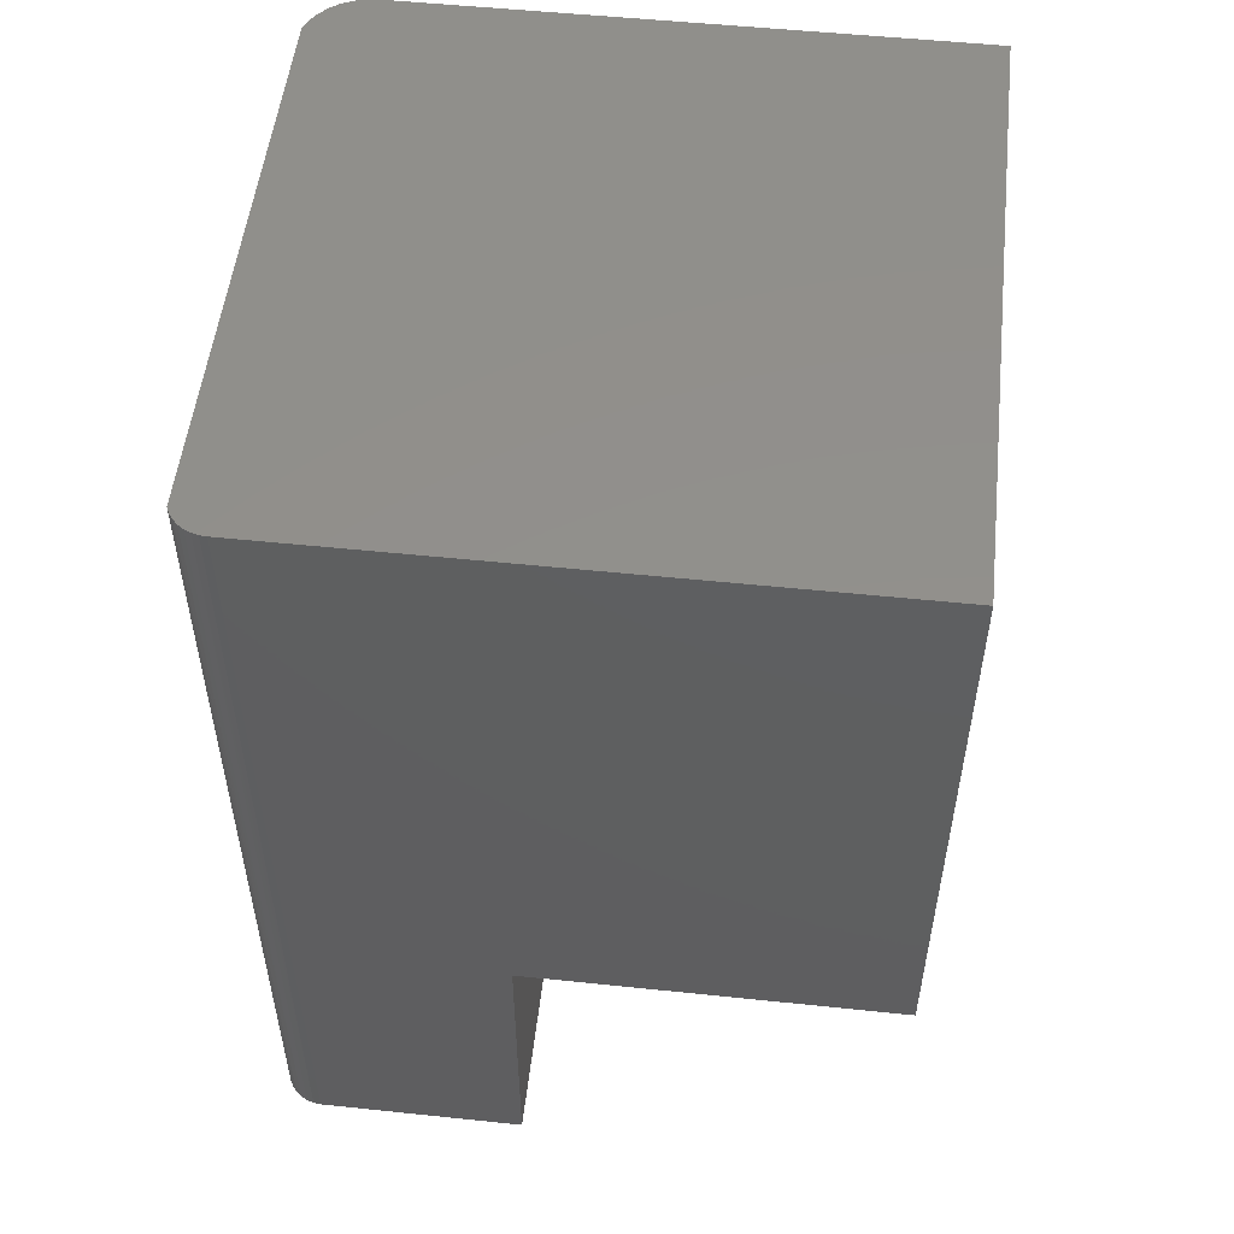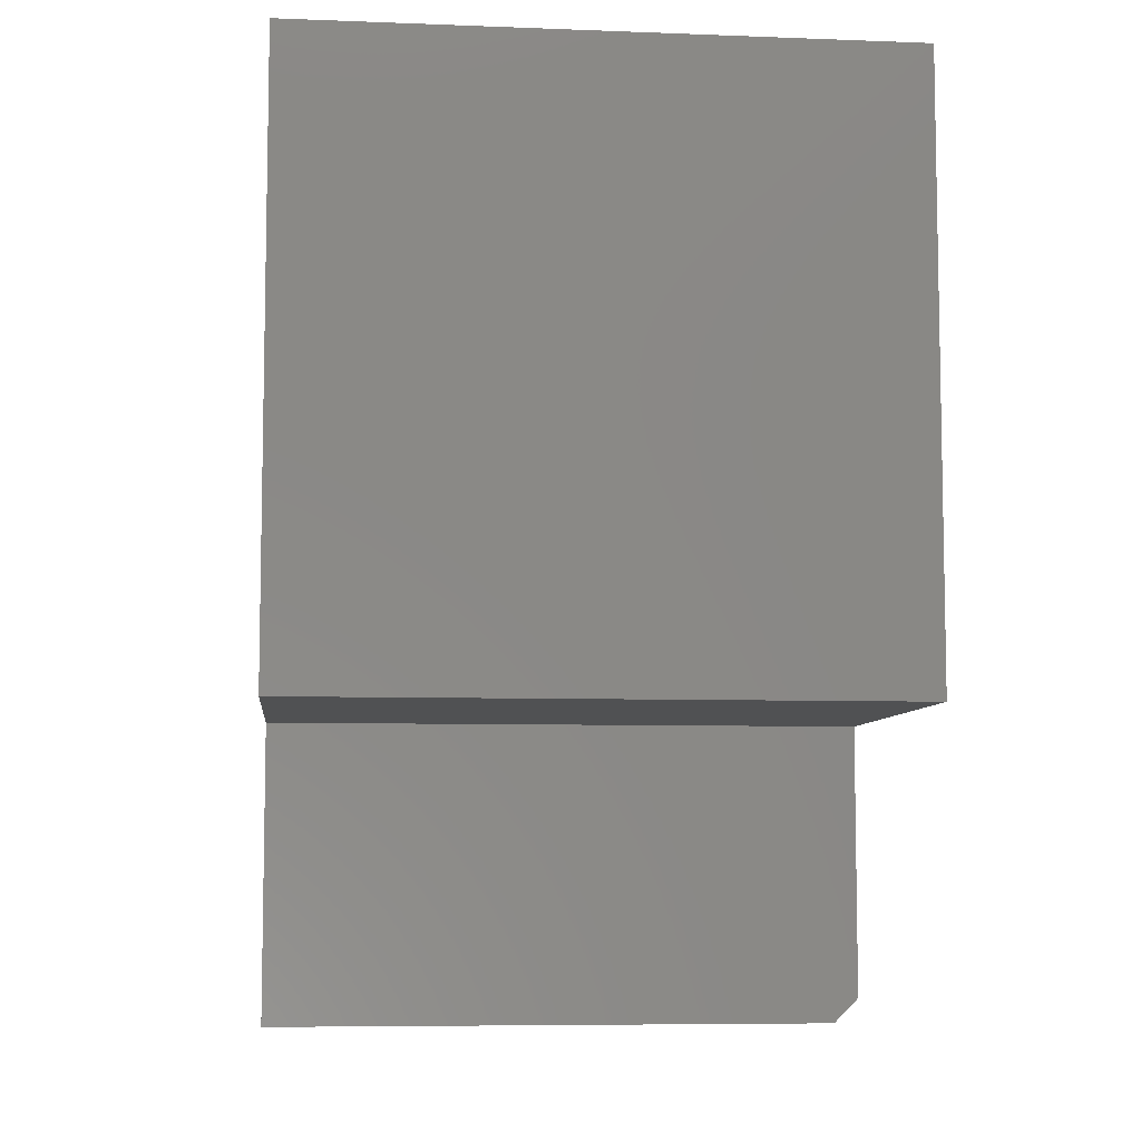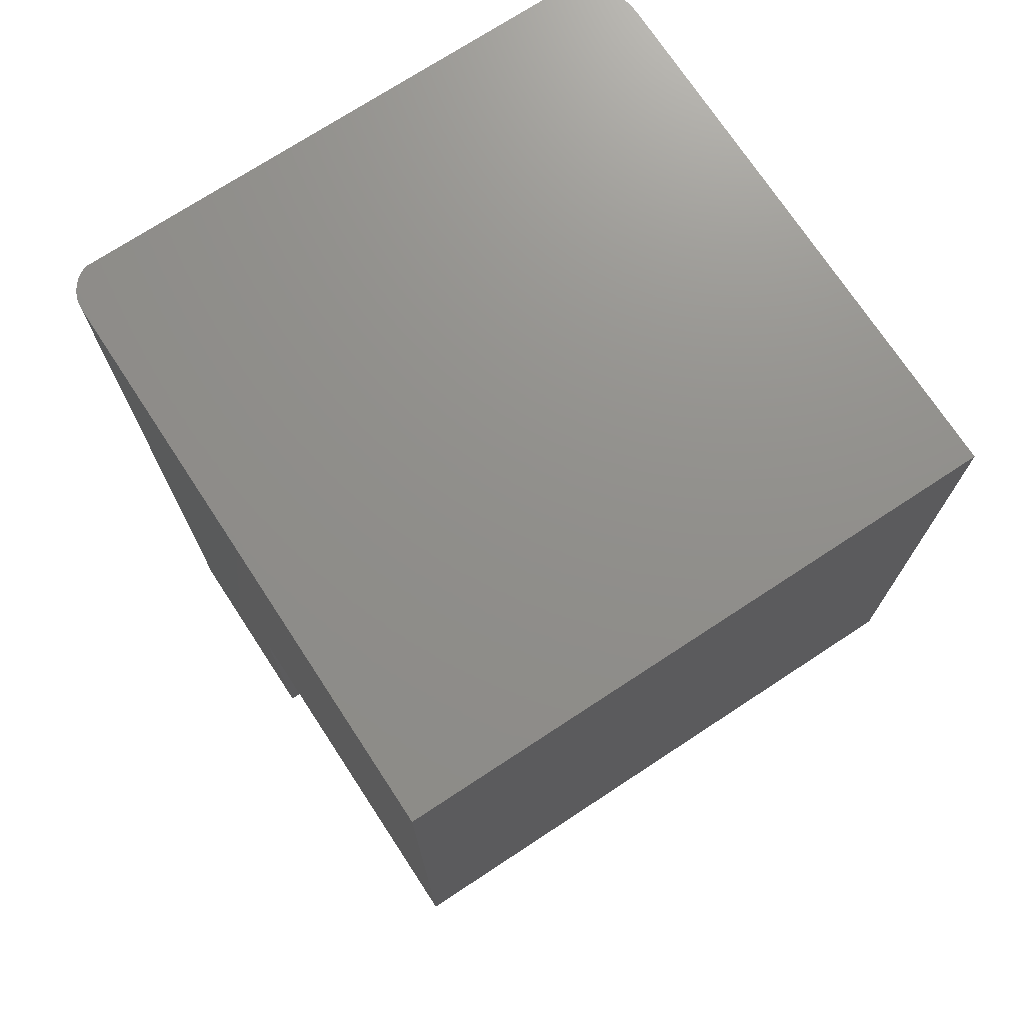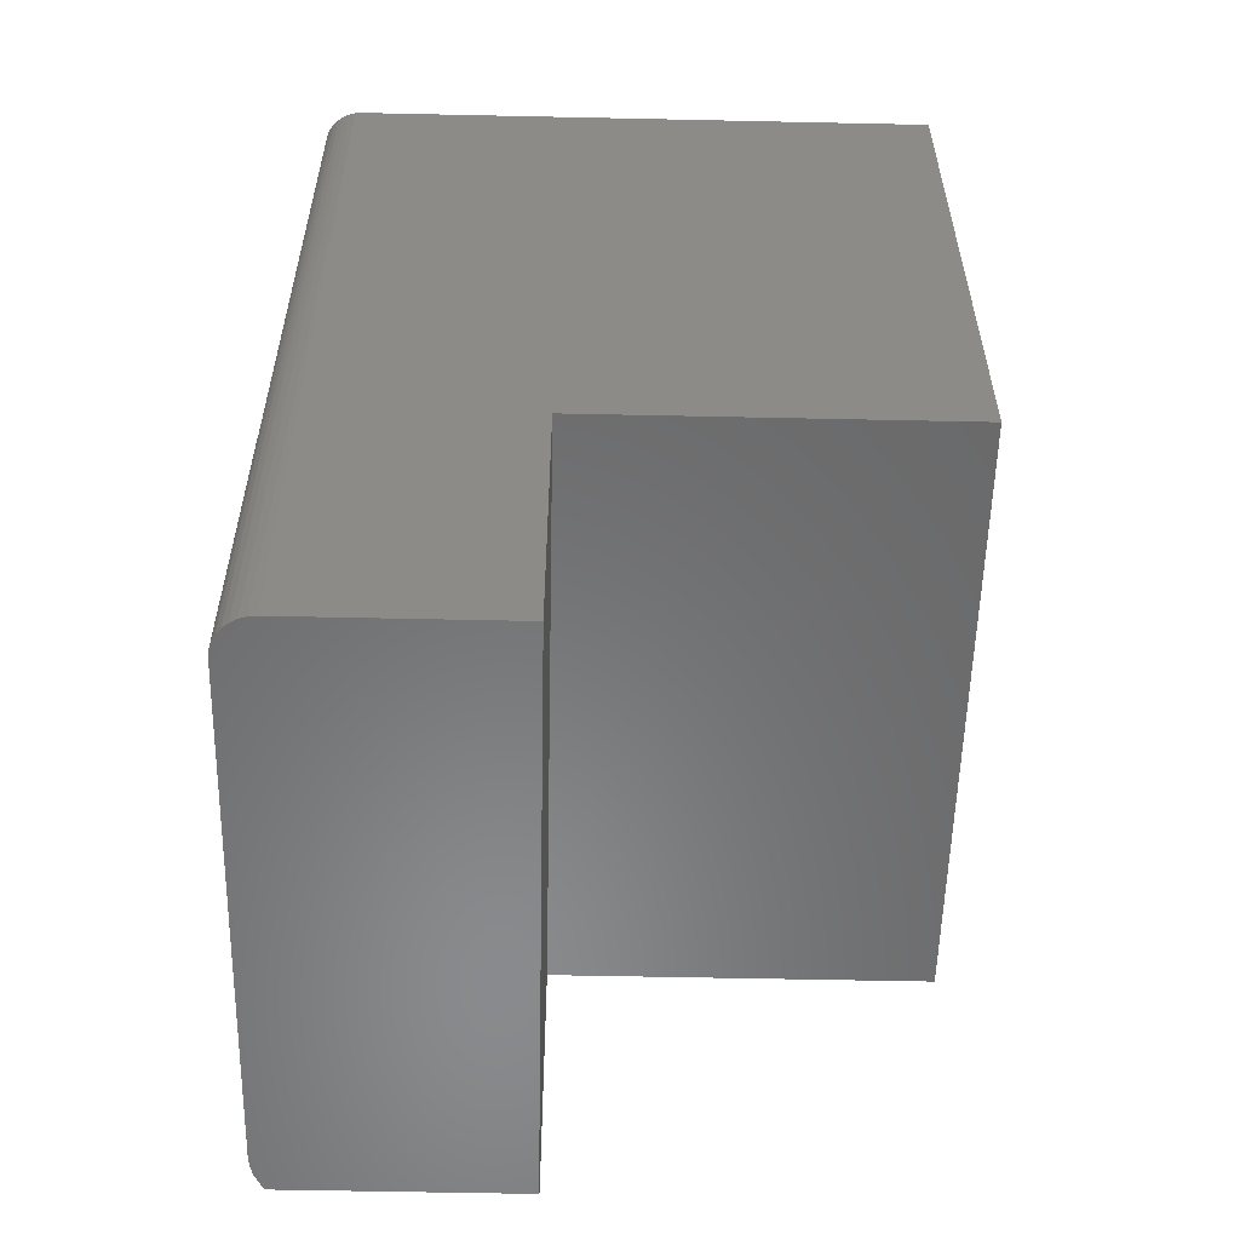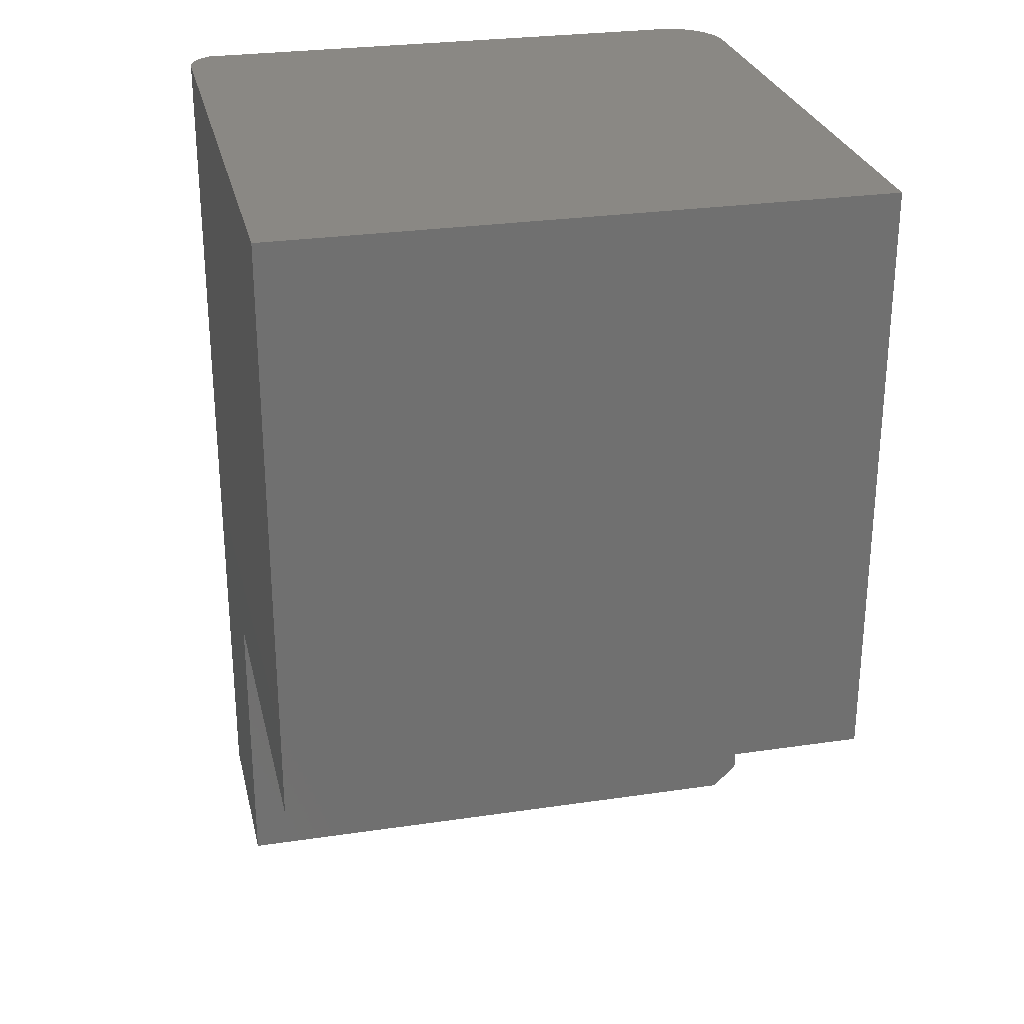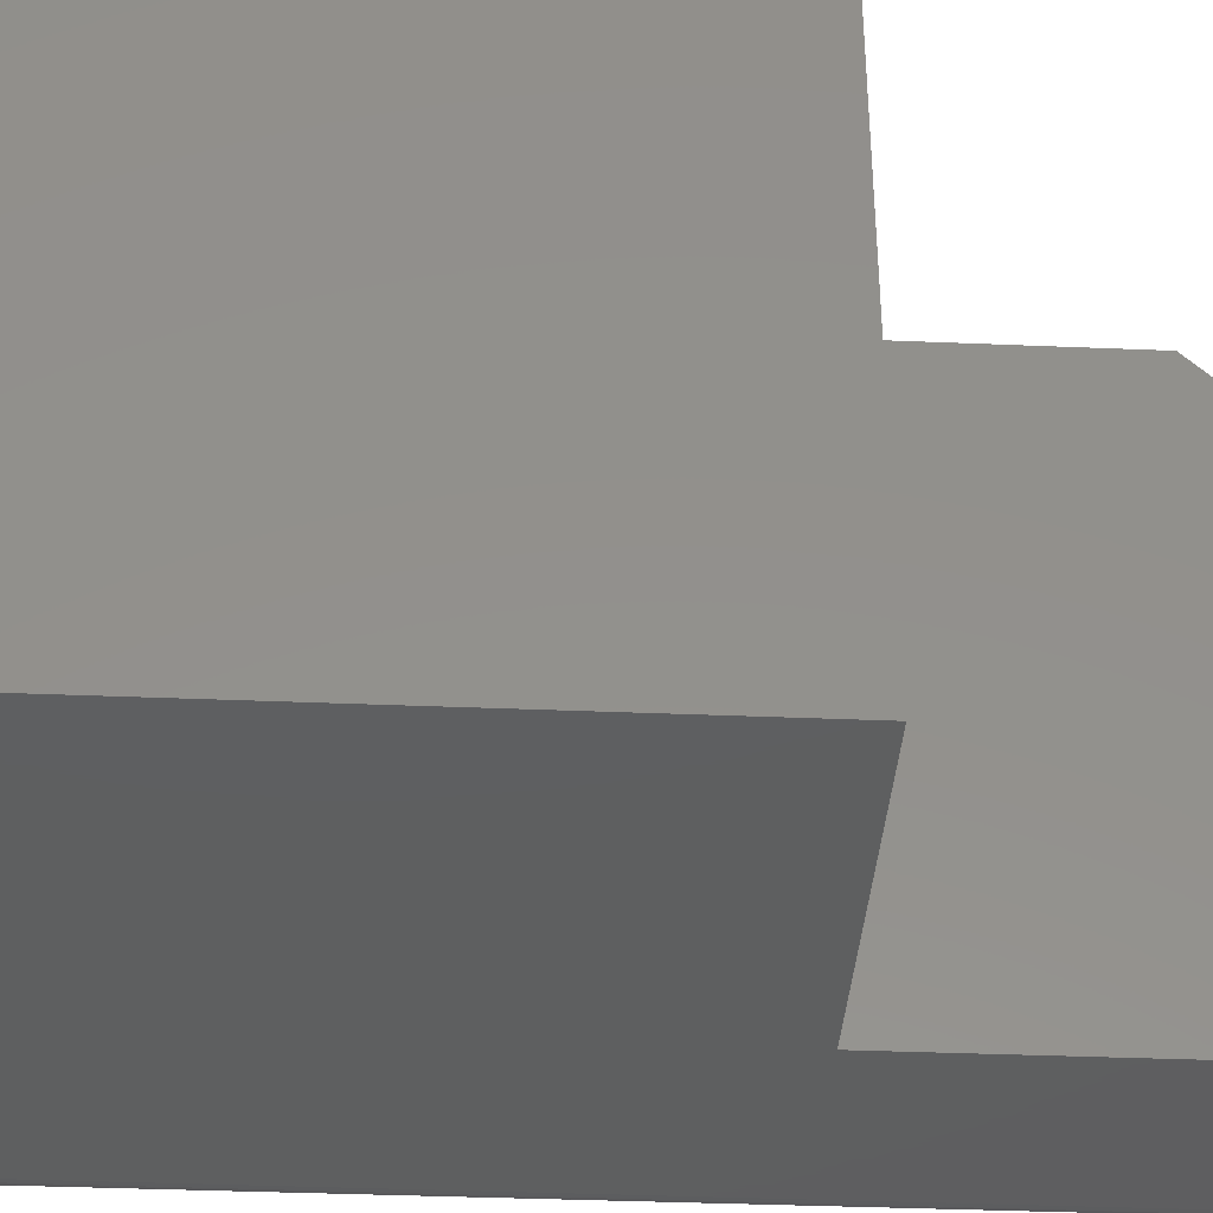
<metadata>
{"format":"stl","ext":"stl","renderer":"f3d","projection":"perspective","resolution":1024,"background":"white","views":[{"elev":52.8,"azim":-173.6,"up":"+Y"},{"elev":-7.2,"azim":-96.2,"up":"+Y"},{"elev":72.8,"azim":-123.3,"up":"+Y"},{"elev":-56.1,"azim":178.7,"up":"+Y"},{"elev":27.5,"azim":-102.8,"up":"+Y"},{"elev":-37.0,"azim":-93.1,"up":"+Z"}]}
</metadata>
<code>
# stl→obj: 54 verts, 104 faces
v 0.3312 -0.75 -1.55e-17
v 0.3492 -0.75 0.003568
v 0.07812 -0.75 0
v 0.3404 -0.75 0.0009007
v 0.3644 -0.75 0.01373
v 0.3702 -0.75 0.02083
v 0.3746 -0.75 0.02894
v 0.07812 -0.75 0.7188
v 0.3772 -0.75 0.03773
v 0.3781 -0.75 0.04688
v 0.3781 -0.75 0.6719
v 0.3771 -0.75 0.6844
v 0.3741 -0.75 0.6966
v 0.3692 -0.75 0.7081
v 0.3625 -0.75 0.7188
v 0.3573 -0.75 0.0079
v 0.3781 -0.375 0.04688
v 0.3781 -0.375 0.6719
v 0.3773 -0.375 0.03832
v 0.375 -0.375 0.03005
v 0.375 -0.375 0.6937
v 0.3773 -0.375 0.6829
v 0.361 0.375 0.01066
v 0.3715 0.375 0.02281
v 0.3668 0.375 0.01628
v -0.375 0.375 0.75
v 0.3 0.375 0.75
v 0.3143 0.375 0.7487
v 0.3281 0.375 0.7448
v 0.3409 0.375 0.7384
v 0.3524 0.375 0.7298
v 0.3621 0.375 0.7192
v 0.3697 0.375 0.7071
v 0.375 0.375 0.6937
v 0.375 0.375 0.03005
v -0.375 0.375 0
v 0.3544 0.375 0.006099
v 0.3471 0.375 0.002744
v 0.3393 0.375 0.0006912
v 0.3312 0.375 0
v 0.343 -0.7317 0.7371
v 0.3361 -0.7276 0.7412
v 0.3183 -0.7209 0.7478
v 0.3242 -0.7226 0.7462
v 0.3303 -0.7249 0.7439
v 0.3092 -0.7193 0.7495
v 0.3 -0.7188 0.75
v 0.07812 -0.7188 0.75
v 0.356 -0.7423 0.7264
v 0.3492 -0.7362 0.7325
v -0.375 -0.375 0.75
v 0.07812 -0.375 0.75
v -0.375 -0.375 0
v 0.07812 -0.375 0
f 1 2 3
f 1 4 2
f 5 6 7
f 8 3 9
f 8 9 10
f 8 10 11
f 8 11 12
f 8 12 13
f 8 13 14
f 8 14 15
f 9 3 2
f 9 2 16
f 9 16 5
f 9 5 7
f 10 17 11
f 11 17 18
f 19 20 17
f 21 22 18
f 21 18 17
f 21 17 20
f 23 24 25
f 26 27 28
f 26 28 29
f 26 29 30
f 26 30 31
f 26 31 32
f 26 32 33
f 26 33 34
f 26 34 35
f 26 35 36
f 35 24 23
f 35 23 37
f 35 37 38
f 35 38 39
f 35 39 40
f 35 40 36
f 20 35 21
f 21 35 34
f 41 42 43
f 44 43 42
f 42 45 44
f 8 15 46
f 8 46 47
f 8 47 48
f 46 15 49
f 46 49 50
f 46 50 41
f 46 41 43
f 26 51 27
f 27 51 52
f 27 52 47
f 47 52 48
f 27 46 28
f 27 47 46
f 43 28 46
f 29 28 43
f 29 43 44
f 44 45 29
f 30 29 45
f 30 45 42
f 42 41 30
f 31 30 41
f 31 41 50
f 31 50 49
f 31 49 32
f 15 32 49
f 32 15 33
f 33 15 14
f 33 14 34
f 34 14 13
f 34 13 21
f 21 13 22
f 22 13 12
f 22 12 18
f 18 12 11
f 36 40 53
f 53 40 54
f 40 1 54
f 54 1 3
f 1 39 4
f 1 40 39
f 35 7 24
f 35 20 7
f 20 9 7
f 7 6 24
f 25 24 6
f 6 5 25
f 23 25 5
f 5 16 23
f 23 16 37
f 37 16 2
f 37 2 38
f 38 2 4
f 38 4 39
f 17 10 19
f 19 10 9
f 19 9 20
f 54 3 52
f 52 3 8
f 52 8 48
f 53 54 51
f 51 54 52
f 36 53 26
f 26 53 51

</code>
